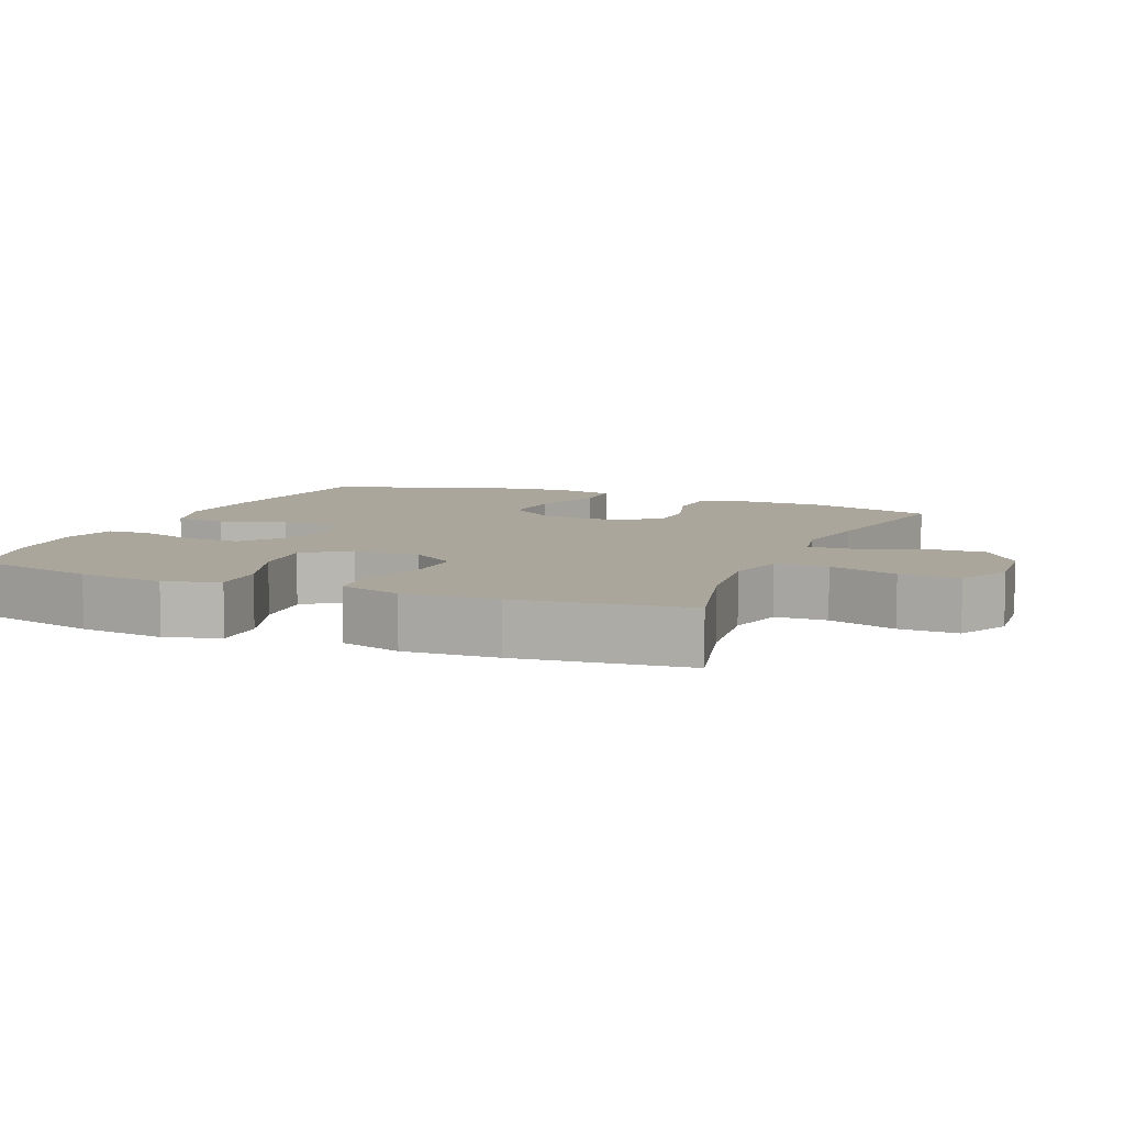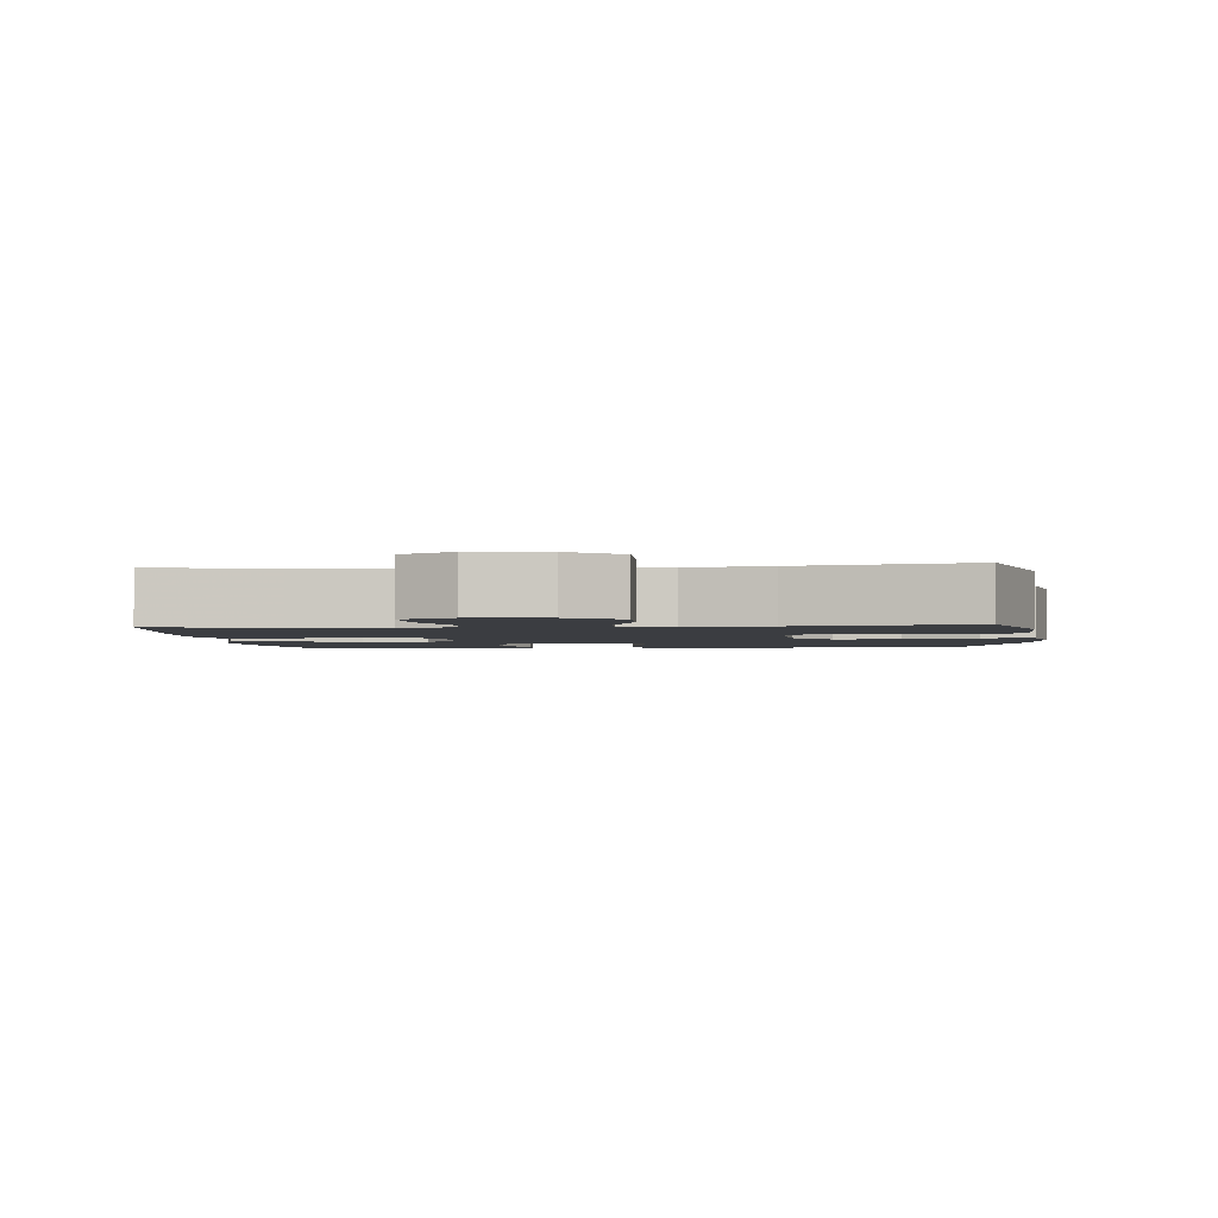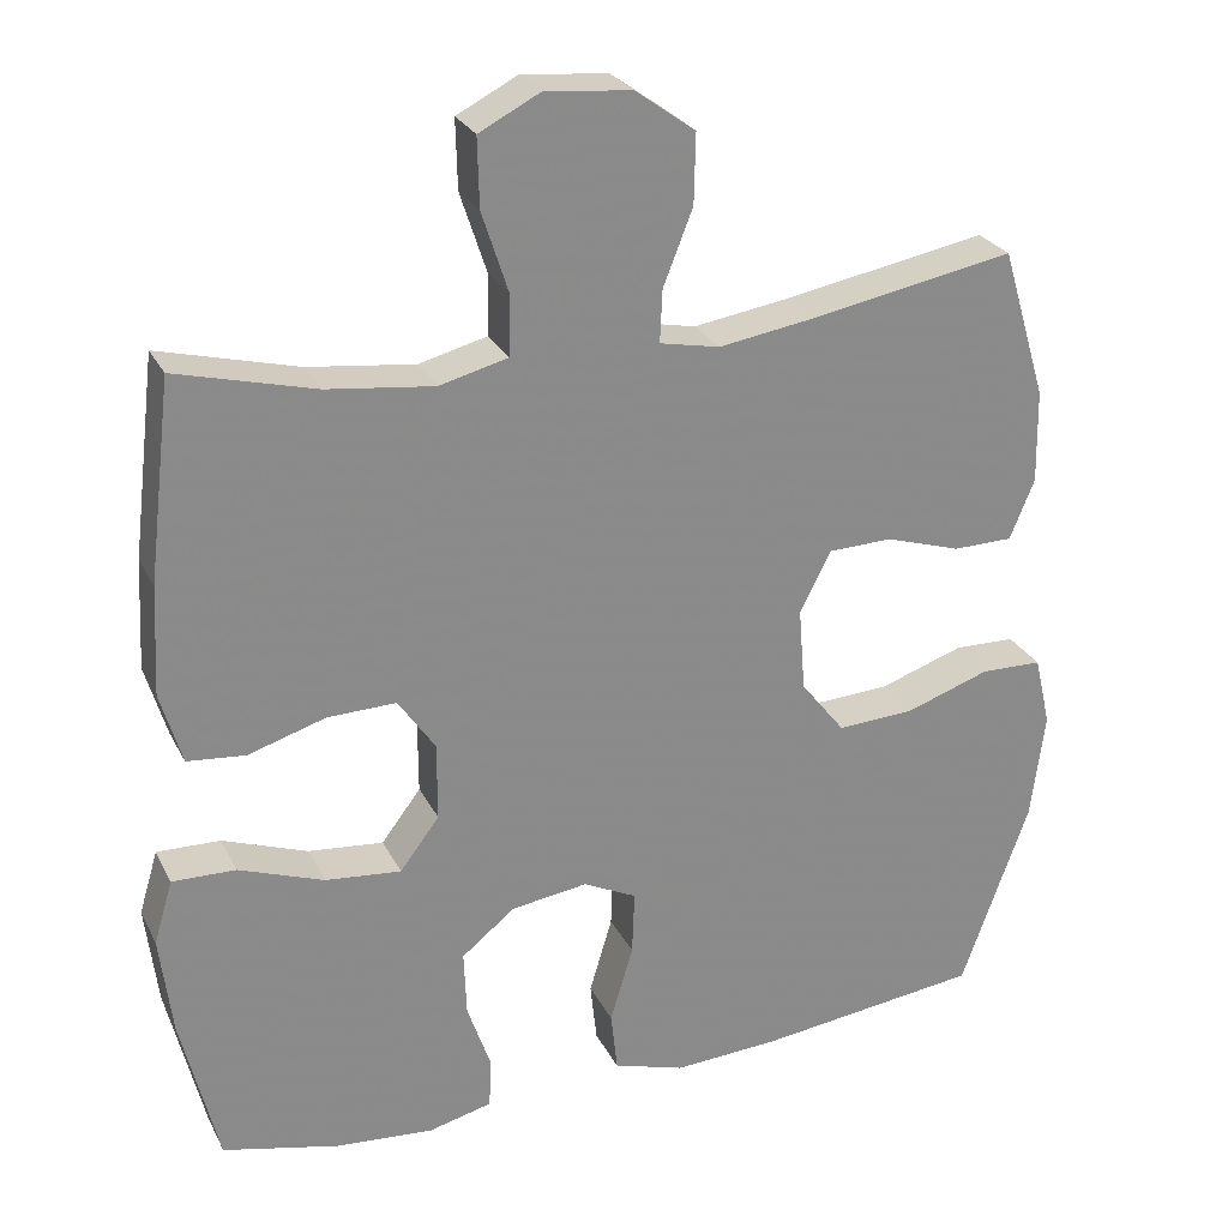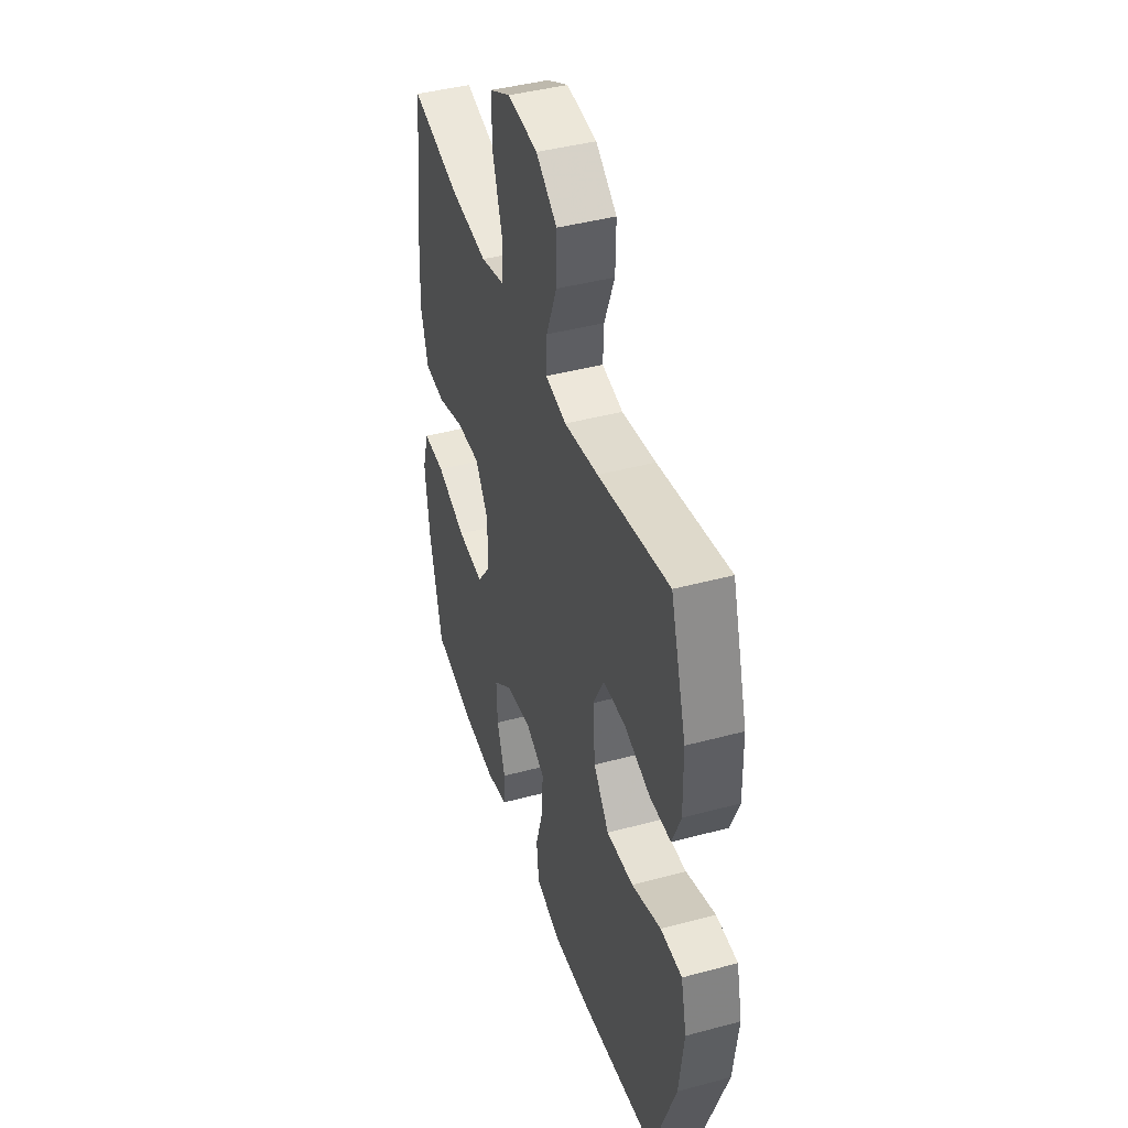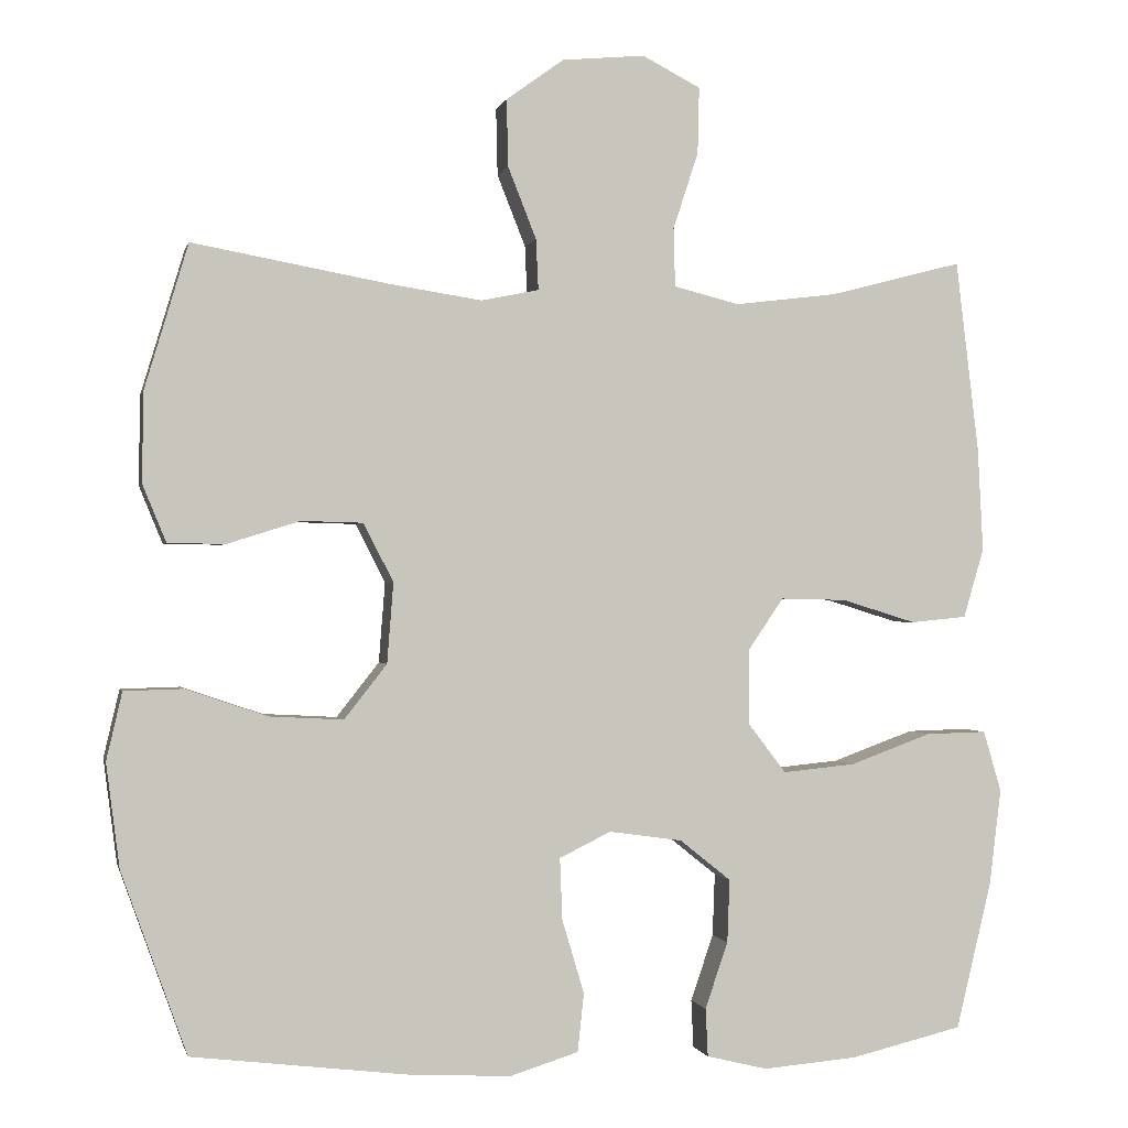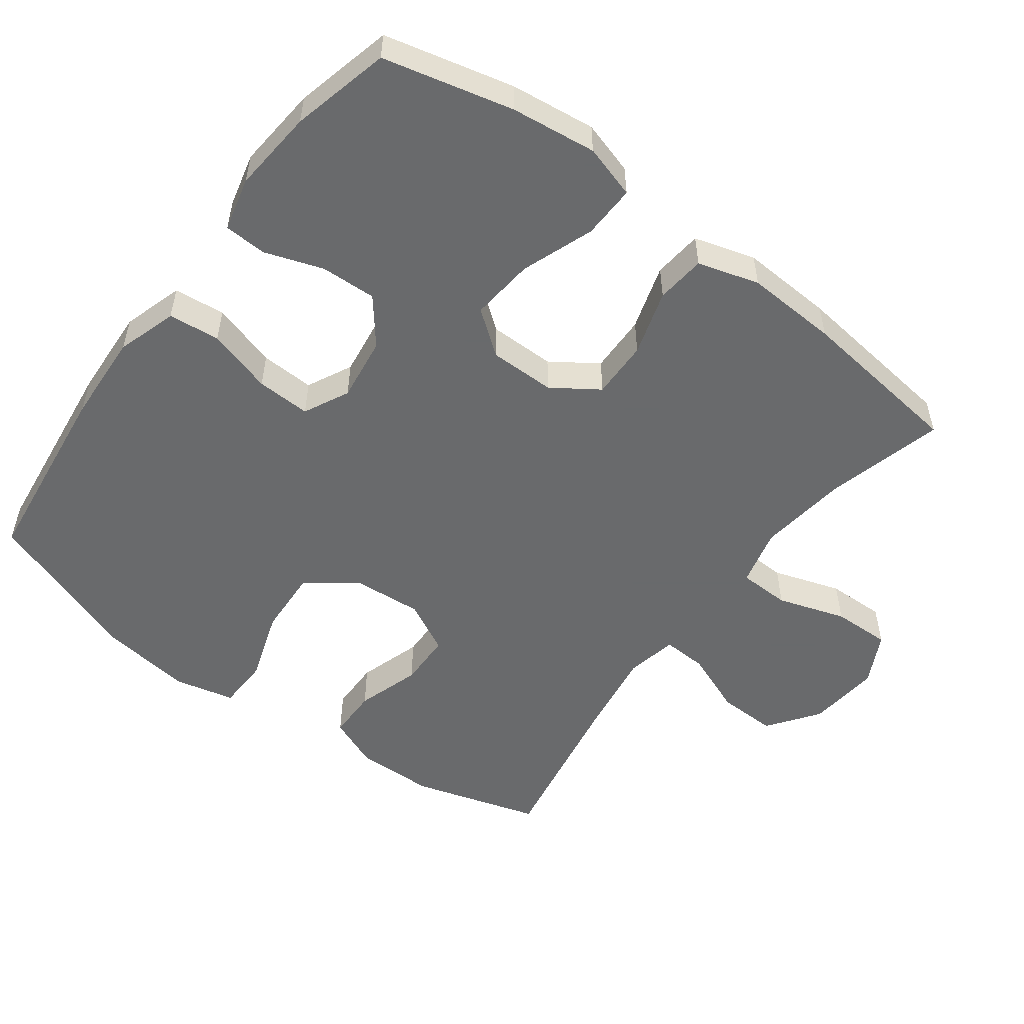
<metadata>
{"format":"obj","ext":"obj","renderer":"f3d","projection":"perspective","resolution":1024,"background":"white","views":[{"elev":7.9,"azim":-67.3,"up":"+Y"},{"elev":-2.3,"azim":5.7,"up":"+Y"},{"elev":26.5,"azim":-22.0,"up":"+Z"},{"elev":42.6,"azim":72.2,"up":"+Z"},{"elev":-0.5,"azim":167.5,"up":"+Z"},{"elev":-52.9,"azim":-126.8,"up":"+Y"}]}
</metadata>
<code>
v -0.5 0.07 0.5
v -0.331 0.07 0.456
v -0.201 0.07 0.44
v -0.118 0.07 0.461
v -0.116 0.07 0.535
v -0.148 0.07 0.633
v -0.15 0.07 0.717
v -0.076 0.07 0.755
v 0.029 0.07 0.745
v 0.102 0.07 0.692
v 0.1 0.07 0.607
v 0.064 0.07 0.516
v 0.061 0.07 0.452
v 0.134 0.07 0.437
v 0.252 0.07 0.455
v 0.5 0.07 0.5
v 0.555 0.07 0.317
v 0.557 0.07 0.203
v 0.527 0.07 0.13
v 0.454 0.07 0.129
v 0.362 0.07 0.158
v 0.284 0.07 0.156
v 0.246 0.07 0.082
v 0.254 0.07 -0.02
v 0.308 0.07 -0.089
v 0.402 0.07 -0.084
v 0.505 0.07 -0.049
v 0.58 0.07 -0.051
v 0.6 0.07 -0.137
v 0.583 0.07 -0.269
v 0.5 0.07 -0.5
v 0.226 0.07 -0.533
v 0.097 0.07 -0.54
v 0.01 0.07 -0.513
v 0.002 0.07 -0.439
v 0.03 0.07 -0.345
v 0.033 0.07 -0.267
v -0.032 0.07 -0.235
v -0.125 0.07 -0.248
v -0.19 0.07 -0.3
v -0.187 0.07 -0.38
v -0.158 0.07 -0.464
v -0.161 0.07 -0.525
v -0.238 0.07 -0.544
v -0.358 0.07 -0.534
v -0.5 0.07 -0.5
v -0.545 0.07 -0.314
v -0.56 0.07 -0.191
v -0.537 0.07 -0.114
v -0.46 0.07 -0.116
v -0.356 0.07 -0.154
v -0.264 0.07 -0.163
v -0.216 0.07 -0.1
v -0.216 0.07 -0.005
v -0.261 0.07 0.061
v -0.345 0.07 0.059
v -0.439 0.07 0.03
v -0.51 0.07 0.037
v -0.536 0.07 0.125
v -0.529 0.07 0.258
v -0.5 0 0.5
v -0.331 0 0.456
v -0.201 0 0.44
v -0.118 0 0.461
v -0.116 0 0.535
v -0.148 0 0.633
v -0.15 0 0.717
v -0.076 0 0.755
v 0.029 0 0.745
v 0.102 0 0.692
v 0.1 0 0.607
v 0.064 0 0.516
v 0.061 0 0.452
v 0.134 0 0.437
v 0.252 0 0.455
v 0.5 0 0.5
v 0.555 0 0.317
v 0.557 0 0.203
v 0.527 0 0.13
v 0.454 0 0.129
v 0.362 0 0.158
v 0.284 0 0.156
v 0.246 0 0.082
v 0.254 0 -0.02
v 0.308 0 -0.089
v 0.402 0 -0.084
v 0.505 0 -0.049
v 0.58 0 -0.051
v 0.6 0 -0.137
v 0.583 0 -0.269
v 0.5 0 -0.5
v 0.226 0 -0.533
v 0.097 0 -0.54
v 0.01 0 -0.513
v 0.002 0 -0.439
v 0.03 0 -0.345
v 0.033 0 -0.267
v -0.032 0 -0.235
v -0.125 0 -0.248
v -0.19 0 -0.3
v -0.187 0 -0.38
v -0.158 0 -0.464
v -0.161 0 -0.525
v -0.238 0 -0.544
v -0.358 0 -0.534
v -0.5 0 -0.5
v -0.545 0 -0.314
v -0.56 0 -0.191
v -0.537 0 -0.114
v -0.46 0 -0.116
v -0.356 0 -0.154
v -0.264 0 -0.163
v -0.216 0 -0.1
v -0.216 0 -0.005
v -0.261 0 0.061
v -0.345 0 0.059
v -0.439 0 0.03
v -0.51 0 0.037
v -0.536 0 0.125
v -0.529 0 0.258
f 60 1 2
f 59 60 2
f 58 59 2
f 57 58 2
f 56 57 2
f 55 56 2 3
f 54 55 3 4
f 53 54 4
f 49 50 51
f 48 49 51
f 47 48 51
f 46 47 51
f 45 46 51
f 44 45 51
f 43 44 51
f 42 43 51
f 41 42 51
f 40 41 51 52
f 39 40 52 53
f 34 35 36
f 33 34 36
f 32 33 36
f 31 32 36
f 30 31 36
f 29 30 36
f 28 29 36
f 27 28 36
f 26 27 36
f 25 26 36 37
f 24 25 37 38
f 19 20 21
f 18 19 21
f 17 18 21
f 16 17 21
f 15 16 21
f 14 15 21 22
f 13 14 22 23
f 10 11 12
f 9 10 12
f 8 9 12
f 7 8 12
f 6 7 12
f 5 6 12
f 4 5 12 13
f 38 39 53
f 24 38 53
f 23 24 53
f 13 23 53
f 4 13 53
f 62 61 120
f 62 120 119
f 62 119 118
f 62 118 117
f 62 117 116
f 63 62 116 115
f 64 63 115 114
f 64 114 113
f 111 110 109
f 111 109 108
f 111 108 107
f 111 107 106
f 111 106 105
f 111 105 104
f 111 104 103
f 111 103 102
f 111 102 101
f 112 111 101 100
f 113 112 100 99
f 96 95 94
f 96 94 93
f 96 93 92
f 96 92 91
f 96 91 90
f 96 90 89
f 96 89 88
f 96 88 87
f 96 87 86
f 97 96 86 85
f 98 97 85 84
f 81 80 79
f 81 79 78
f 81 78 77
f 81 77 76
f 81 76 75
f 82 81 75 74
f 83 82 74 73
f 72 71 70
f 72 70 69
f 72 69 68
f 72 68 67
f 72 67 66
f 72 66 65
f 73 72 65 64
f 113 99 98
f 113 98 84
f 113 84 83
f 113 83 73
f 113 73 64
f 1 61 62 2
f 2 62 63 3
f 3 63 64 4
f 4 64 65 5
f 5 65 66 6
f 6 66 67 7
f 7 67 68 8
f 8 68 69 9
f 9 69 70 10
f 10 70 71 11
f 11 71 72 12
f 12 72 73 13
f 13 73 74 14
f 14 74 75 15
f 15 75 76 16
f 16 76 77 17
f 17 77 78 18
f 18 78 79 19
f 19 79 80 20
f 20 80 81 21
f 21 81 82 22
f 22 82 83 23
f 23 83 84 24
f 24 84 85 25
f 25 85 86 26
f 26 86 87 27
f 27 87 88 28
f 28 88 89 29
f 29 89 90 30
f 30 90 91 31
f 31 91 92 32
f 32 92 93 33
f 33 93 94 34
f 34 94 95 35
f 35 95 96 36
f 36 96 97 37
f 37 97 98 38
f 38 98 99 39
f 39 99 100 40
f 40 100 101 41
f 41 101 102 42
f 42 102 103 43
f 43 103 104 44
f 44 104 105 45
f 45 105 106 46
f 46 106 107 47
f 47 107 108 48
f 48 108 109 49
f 49 109 110 50
f 50 110 111 51
f 51 111 112 52
f 52 112 113 53
f 53 113 114 54
f 54 114 115 55
f 55 115 116 56
f 56 116 117 57
f 57 117 118 58
f 58 118 119 59
f 59 119 120 60
f 60 120 61 1

</code>
